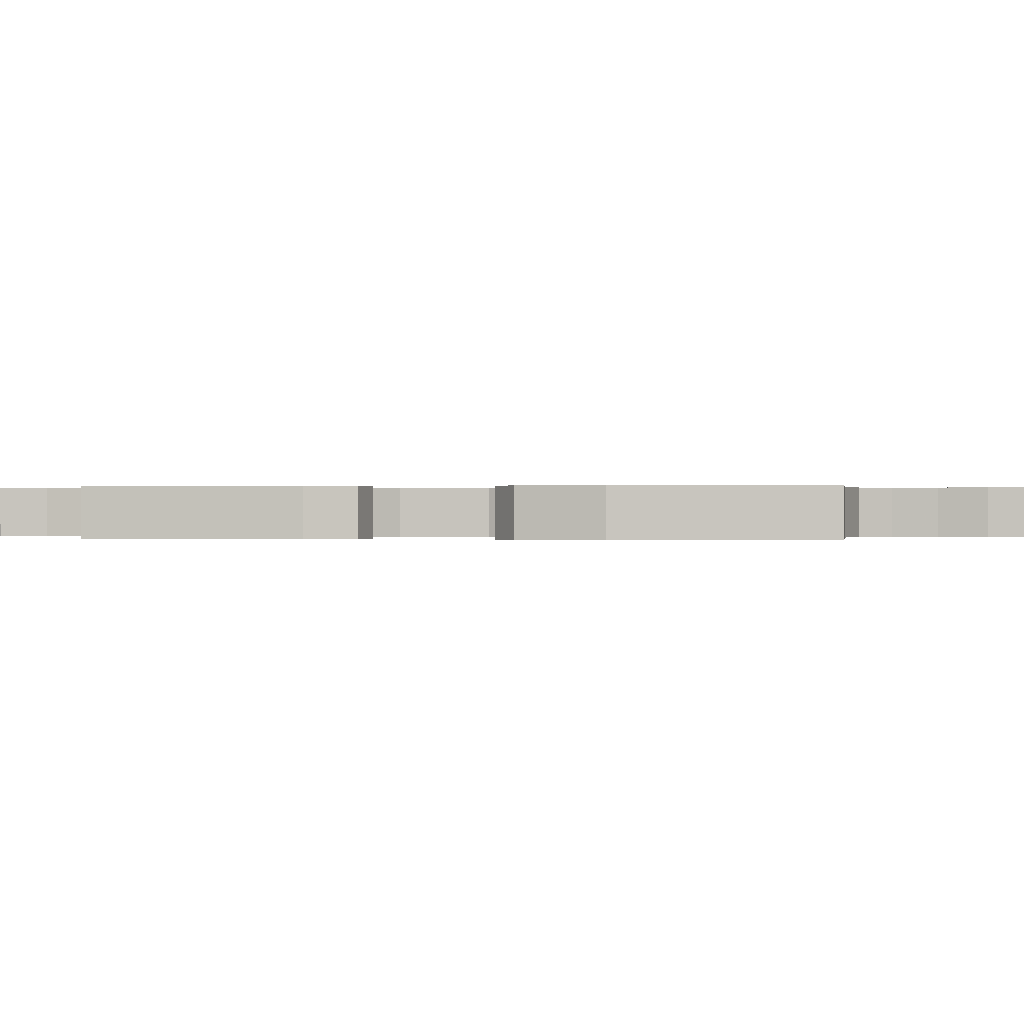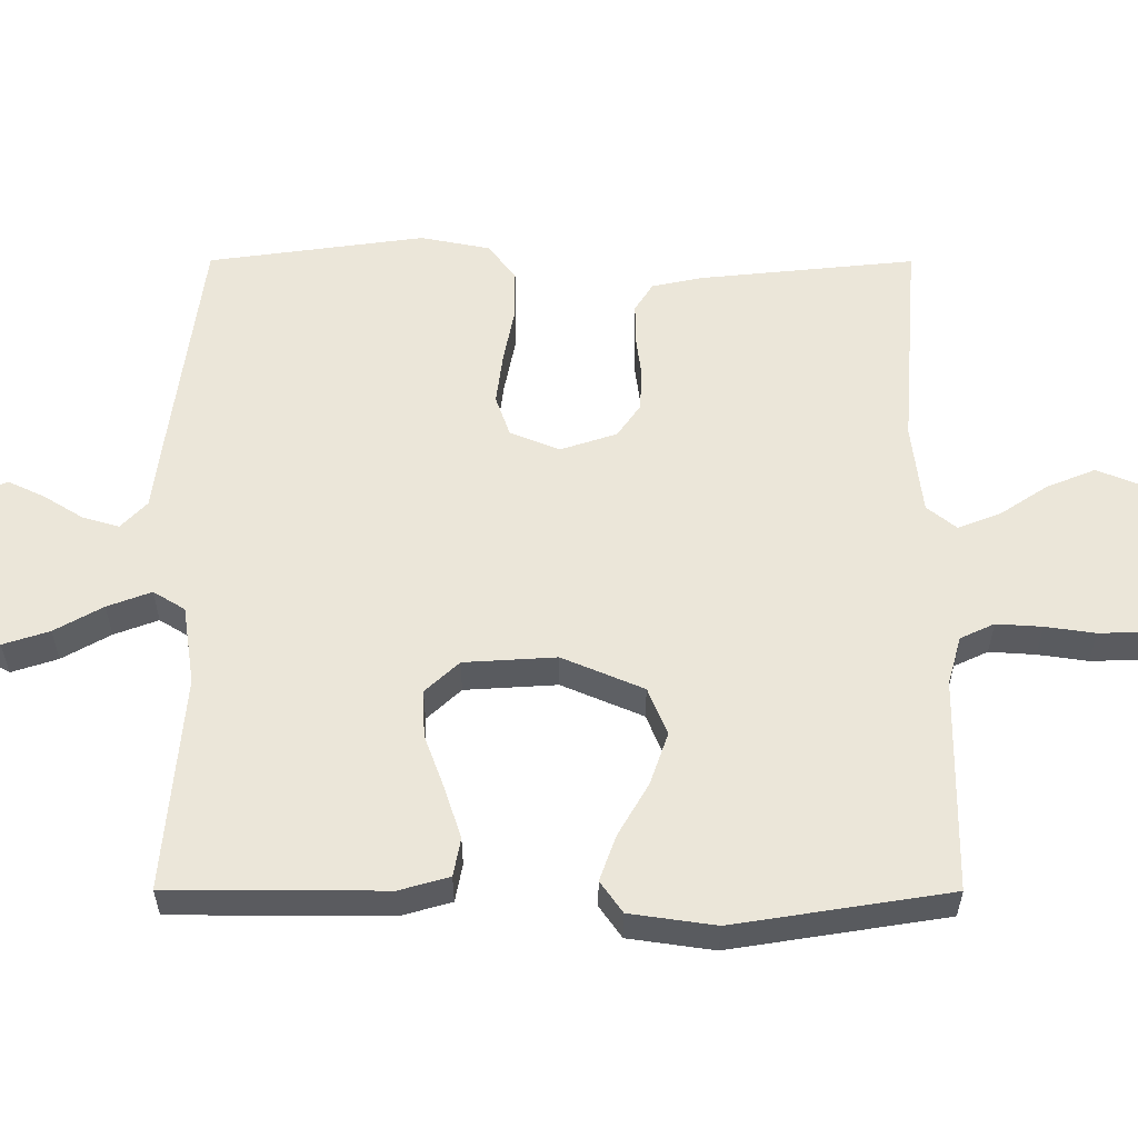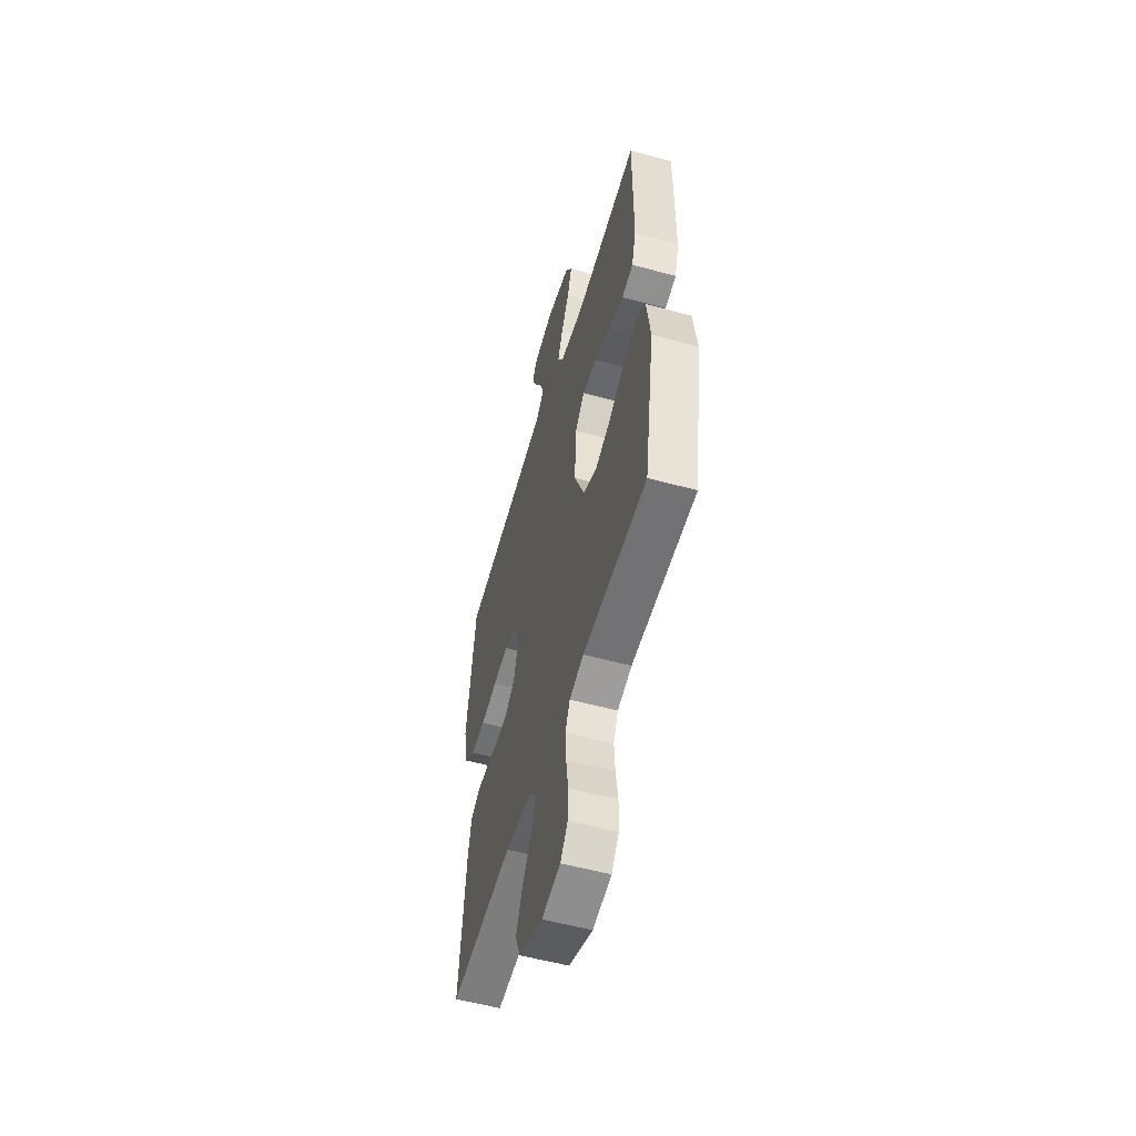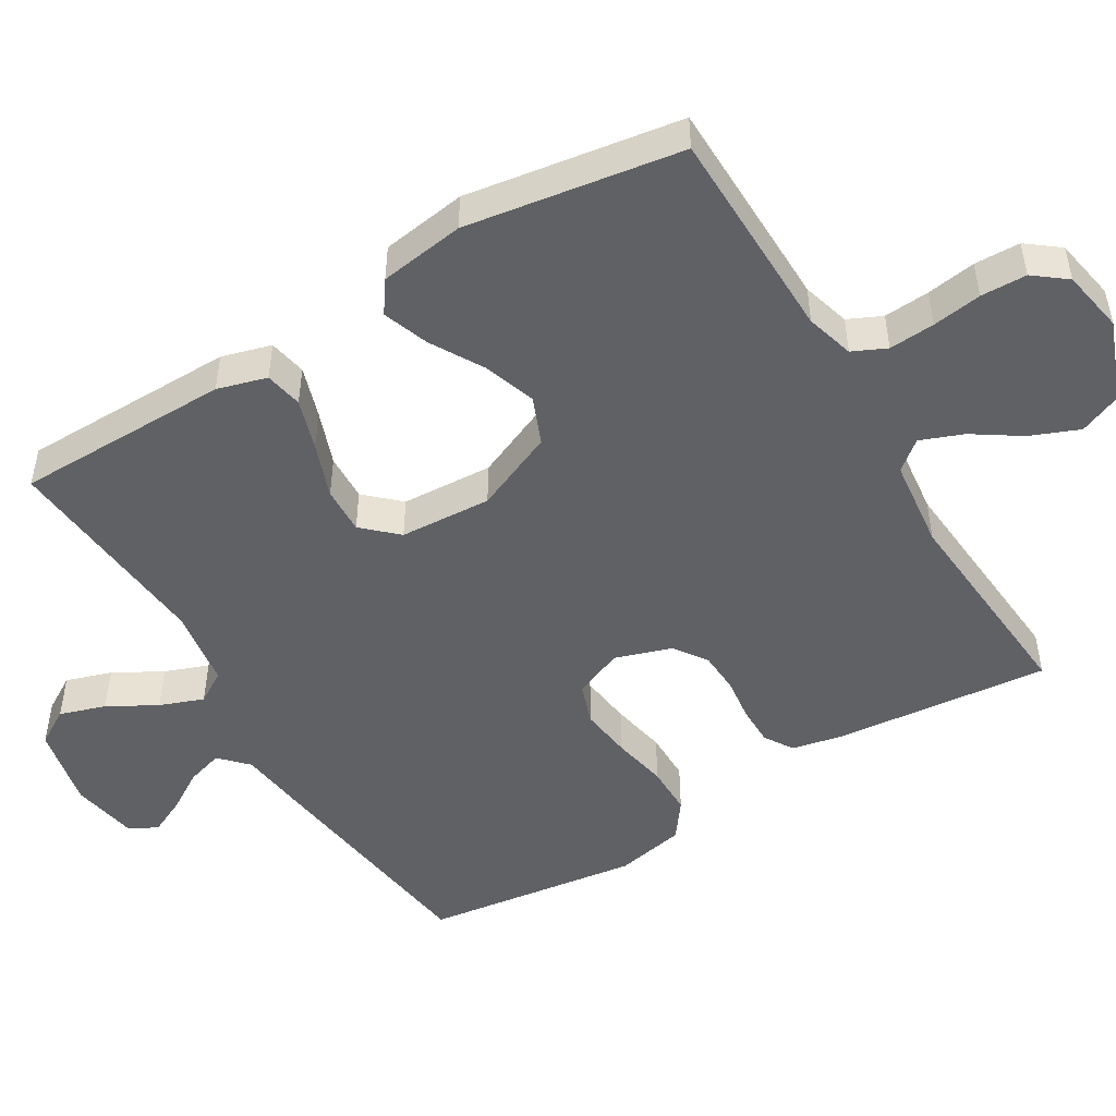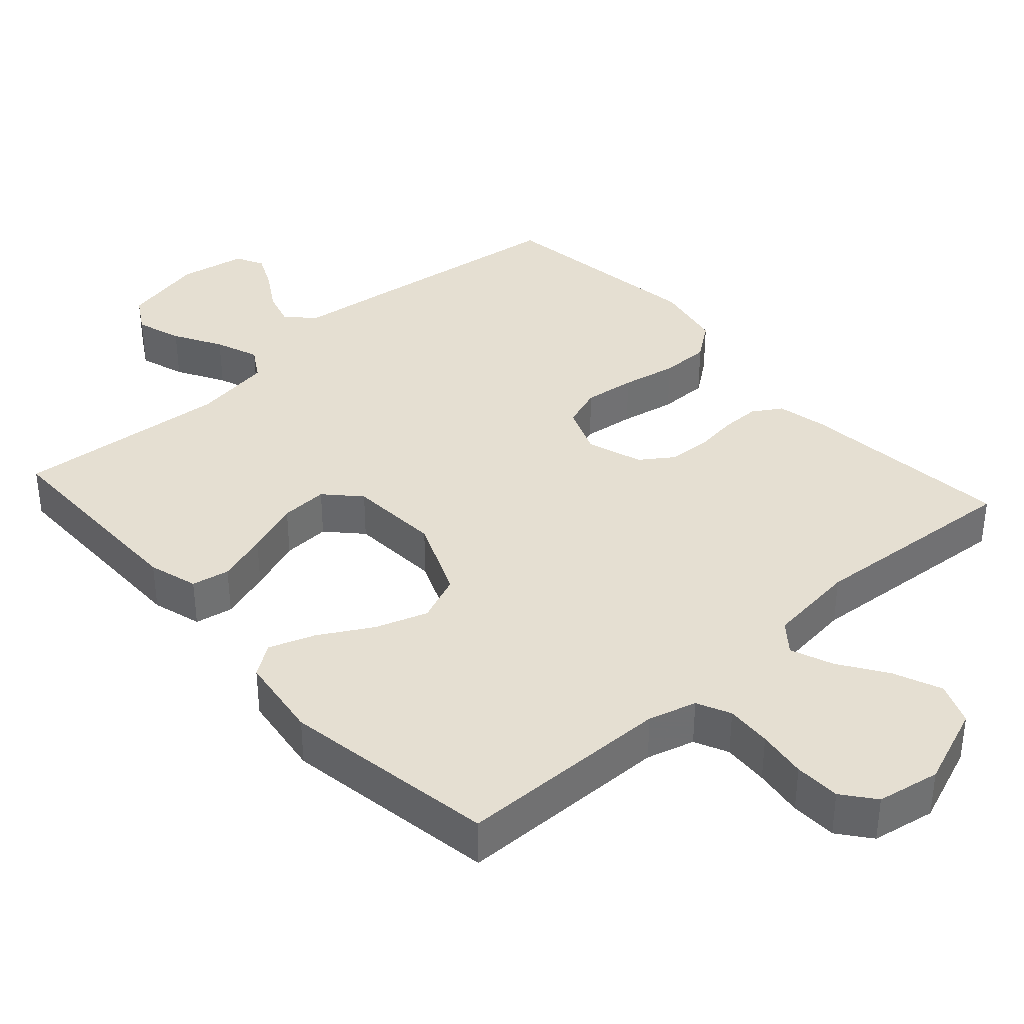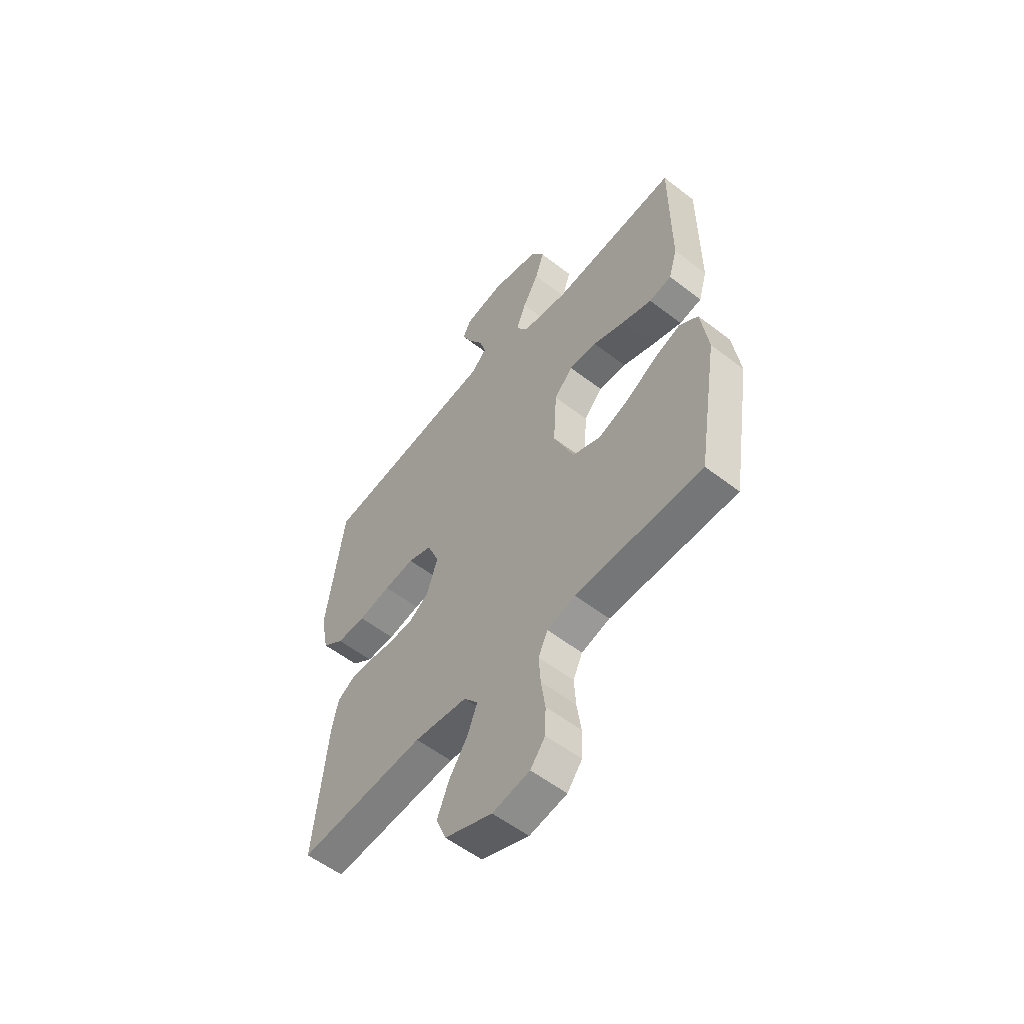
<metadata>
{"format":"obj","ext":"obj","renderer":"f3d","projection":"perspective","resolution":1024,"background":"white","views":[{"elev":0.1,"azim":97.1,"up":"+Y"},{"elev":56.8,"azim":90.1,"up":"+Y"},{"elev":-54.9,"azim":73.9,"up":"+Z"},{"elev":-49.3,"azim":121.2,"up":"+Y"},{"elev":37.4,"azim":138.0,"up":"+Y"},{"elev":-56.1,"azim":51.0,"up":"+Z"}]}
</metadata>
<code>
v 0.5 0.07 0.5
v 0.501 0.07 0.2
v 0.481 0.07 0.131
v 0.428 0.07 0.121
v 0.357 0.07 0.144
v 0.281 0.07 0.172
v 0.215 0.07 0.175
v 0.171 0.07 0.128
v 0.163 0.07 0
v 0.211 0.07 -0.113
v 0.277 0.07 -0.14
v 0.35 0.07 -0.115
v 0.423 0.07 -0.073
v 0.487 0.07 -0.05
v 0.531 0.07 -0.081
v 0.548 0.07 -0.2
v 0.5 0.07 -0.5
v 0.2 0.07 -0.504
v 0.133 0.07 -0.523
v 0.111 0.07 -0.57
v 0.115 0.07 -0.634
v 0.125 0.07 -0.703
v 0.123 0.07 -0.767
v 0.088 0.07 -0.812
v 0 0.07 -0.828
v -0.112 0.07 -0.785
v -0.136 0.07 -0.726
v -0.108 0.07 -0.658
v -0.064 0.07 -0.592
v -0.041 0.07 -0.533
v -0.074 0.07 -0.492
v -0.2 0.07 -0.477
v -0.5 0.07 -0.5
v -0.469 0.07 -0.2
v -0.454 0.07 -0.13
v -0.414 0.07 -0.105
v -0.36 0.07 -0.105
v -0.299 0.07 -0.113
v -0.241 0.07 -0.11
v -0.195 0.07 -0.078
v -0.169 0.07 0
v -0.197 0.07 0.069
v -0.254 0.07 0.089
v -0.326 0.07 0.08
v -0.403 0.07 0.065
v -0.472 0.07 0.065
v -0.523 0.07 0.103
v -0.542 0.07 0.2
v -0.5 0.07 0.5
v -0.2 0.07 0.539
v -0.079 0.07 0.554
v -0.041 0.07 0.59
v -0.056 0.07 0.641
v -0.09 0.07 0.696
v -0.114 0.07 0.747
v -0.094 0.07 0.786
v 0 0.07 0.803
v 0.115 0.07 0.778
v 0.145 0.07 0.728
v 0.124 0.07 0.664
v 0.086 0.07 0.597
v 0.063 0.07 0.536
v 0.09 0.07 0.492
v 0.2 0.07 0.475
v 0.5 0 0.5
v 0.501 0 0.2
v 0.481 0 0.131
v 0.428 0 0.121
v 0.357 0 0.144
v 0.281 0 0.172
v 0.215 0 0.175
v 0.171 0 0.128
v 0.163 0 0
v 0.211 0 -0.113
v 0.277 0 -0.14
v 0.35 0 -0.115
v 0.423 0 -0.073
v 0.487 0 -0.05
v 0.531 0 -0.081
v 0.548 0 -0.2
v 0.5 0 -0.5
v 0.2 0 -0.504
v 0.133 0 -0.523
v 0.111 0 -0.57
v 0.115 0 -0.634
v 0.125 0 -0.703
v 0.123 0 -0.767
v 0.088 0 -0.812
v 0 0 -0.828
v -0.112 0 -0.785
v -0.136 0 -0.726
v -0.108 0 -0.658
v -0.064 0 -0.592
v -0.041 0 -0.533
v -0.074 0 -0.492
v -0.2 0 -0.477
v -0.5 0 -0.5
v -0.469 0 -0.2
v -0.454 0 -0.13
v -0.414 0 -0.105
v -0.36 0 -0.105
v -0.299 0 -0.113
v -0.241 0 -0.11
v -0.195 0 -0.078
v -0.169 0 0
v -0.197 0 0.069
v -0.254 0 0.089
v -0.326 0 0.08
v -0.403 0 0.065
v -0.472 0 0.065
v -0.523 0 0.103
v -0.542 0 0.2
v -0.5 0 0.5
v -0.2 0 0.539
v -0.079 0 0.554
v -0.041 0 0.59
v -0.056 0 0.641
v -0.09 0 0.696
v -0.114 0 0.747
v -0.094 0 0.786
v 0 0 0.803
v 0.115 0 0.778
v 0.145 0 0.728
v 0.124 0 0.664
v 0.086 0 0.597
v 0.063 0 0.536
v 0.09 0 0.492
v 0.2 0 0.475
f 58 59 60 61
f 58 61 62
f 57 58 62
f 56 57 62
f 53 54 55 56
f 52 53 56 62
f 51 52 62 63
f 49 50 51 63
f 44 45 46 47
f 43 44 47 48
f 42 43 48 49
f 35 36 37 38
f 35 38 39
f 32 33 34 35
f 31 32 35 39
f 30 31 39 40
f 26 27 28 29
f 26 29 30
f 25 26 30
f 24 25 30
f 21 22 23 24
f 20 21 24 30
f 19 20 30 40
f 15 16 17 18
f 12 13 14 15
f 11 12 15 18
f 10 11 18 19
f 3 4 5 6
f 1 2 3 6
f 64 1 6 7
f 42 49 63 64
f 41 42 64 7
f 40 41 7 8
f 9 10 19 40
f 8 9 40
f 125 124 123 122
f 126 125 122
f 126 122 121
f 126 121 120
f 120 119 118 117
f 126 120 117 116
f 127 126 116 115
f 127 115 114 113
f 111 110 109 108
f 112 111 108 107
f 113 112 107 106
f 102 101 100 99
f 103 102 99
f 99 98 97 96
f 103 99 96 95
f 104 103 95 94
f 93 92 91 90
f 94 93 90
f 94 90 89
f 94 89 88
f 88 87 86 85
f 94 88 85 84
f 104 94 84 83
f 82 81 80 79
f 79 78 77 76
f 82 79 76 75
f 83 82 75 74
f 70 69 68 67
f 70 67 66 65
f 71 70 65 128
f 128 127 113 106
f 71 128 106 105
f 72 71 105 104
f 104 83 74 73
f 104 73 72
f 1 65 66 2
f 2 66 67 3
f 3 67 68 4
f 4 68 69 5
f 5 69 70 6
f 6 70 71 7
f 7 71 72 8
f 8 72 73 9
f 9 73 74 10
f 10 74 75 11
f 11 75 76 12
f 12 76 77 13
f 13 77 78 14
f 14 78 79 15
f 15 79 80 16
f 16 80 81 17
f 17 81 82 18
f 18 82 83 19
f 19 83 84 20
f 20 84 85 21
f 21 85 86 22
f 22 86 87 23
f 23 87 88 24
f 24 88 89 25
f 25 89 90 26
f 26 90 91 27
f 27 91 92 28
f 28 92 93 29
f 29 93 94 30
f 30 94 95 31
f 31 95 96 32
f 32 96 97 33
f 33 97 98 34
f 34 98 99 35
f 35 99 100 36
f 36 100 101 37
f 37 101 102 38
f 38 102 103 39
f 39 103 104 40
f 40 104 105 41
f 41 105 106 42
f 42 106 107 43
f 43 107 108 44
f 44 108 109 45
f 45 109 110 46
f 46 110 111 47
f 47 111 112 48
f 48 112 113 49
f 49 113 114 50
f 50 114 115 51
f 51 115 116 52
f 52 116 117 53
f 53 117 118 54
f 54 118 119 55
f 55 119 120 56
f 56 120 121 57
f 57 121 122 58
f 58 122 123 59
f 59 123 124 60
f 60 124 125 61
f 61 125 126 62
f 62 126 127 63
f 63 127 128 64
f 64 128 65 1

</code>
